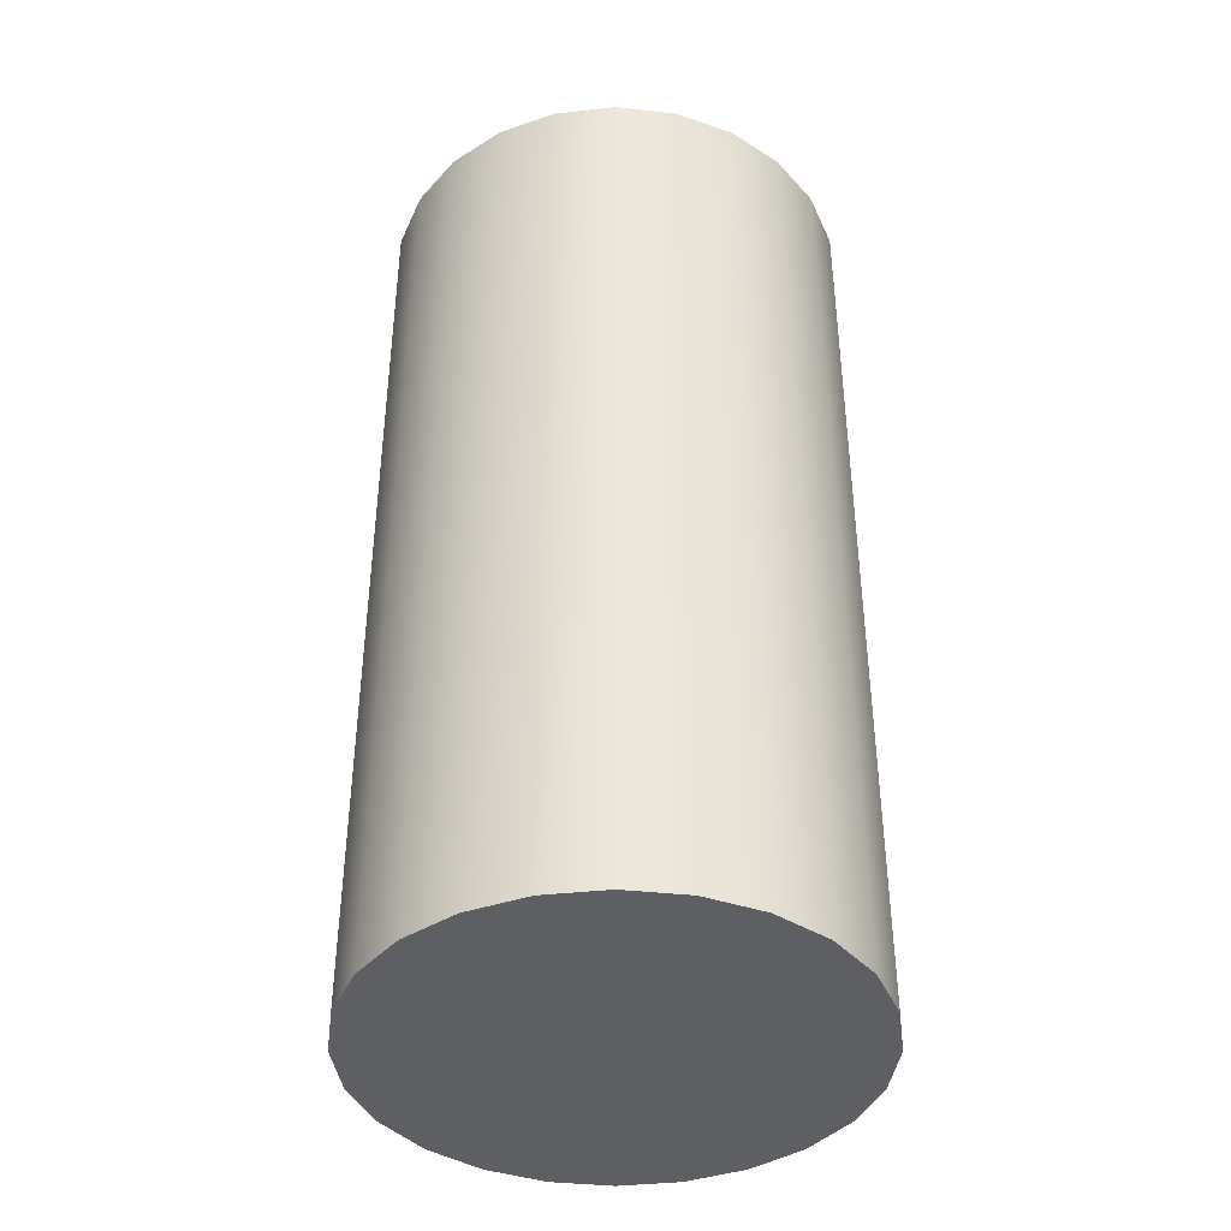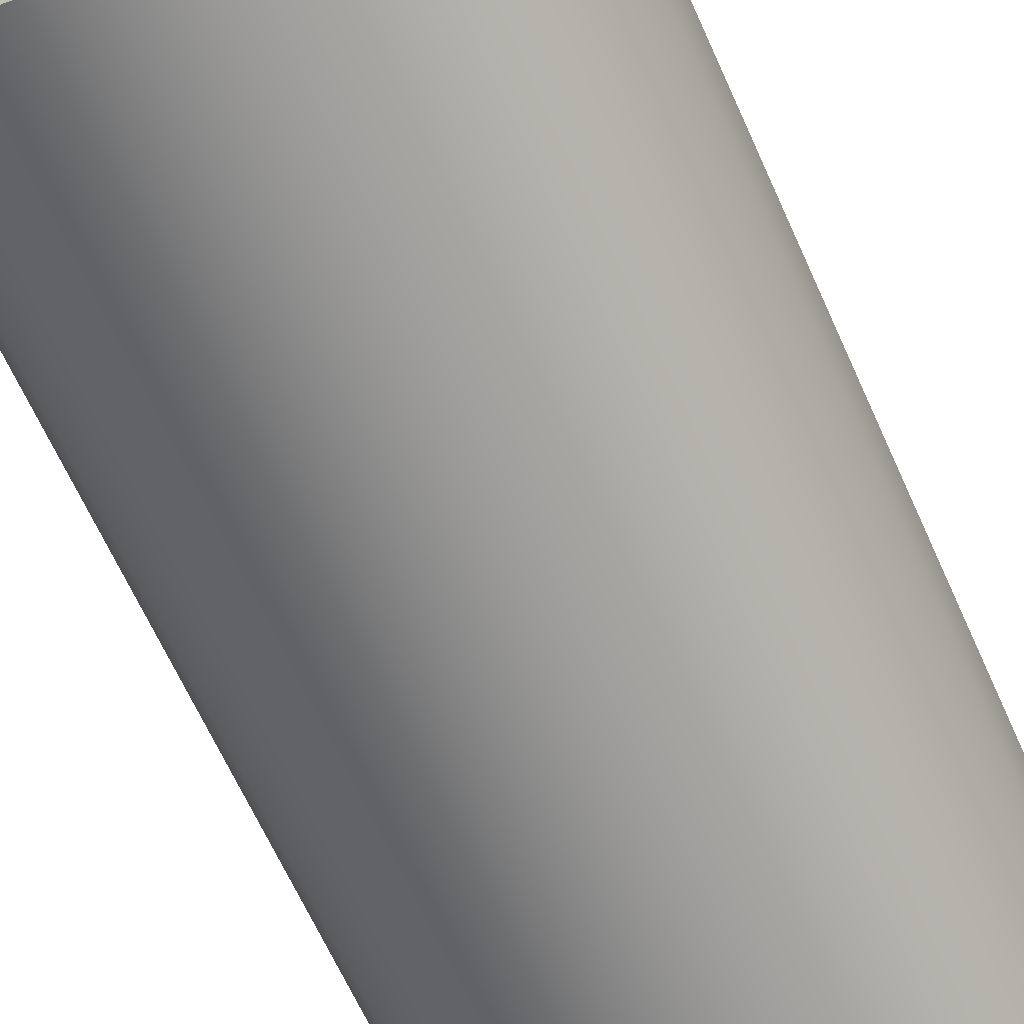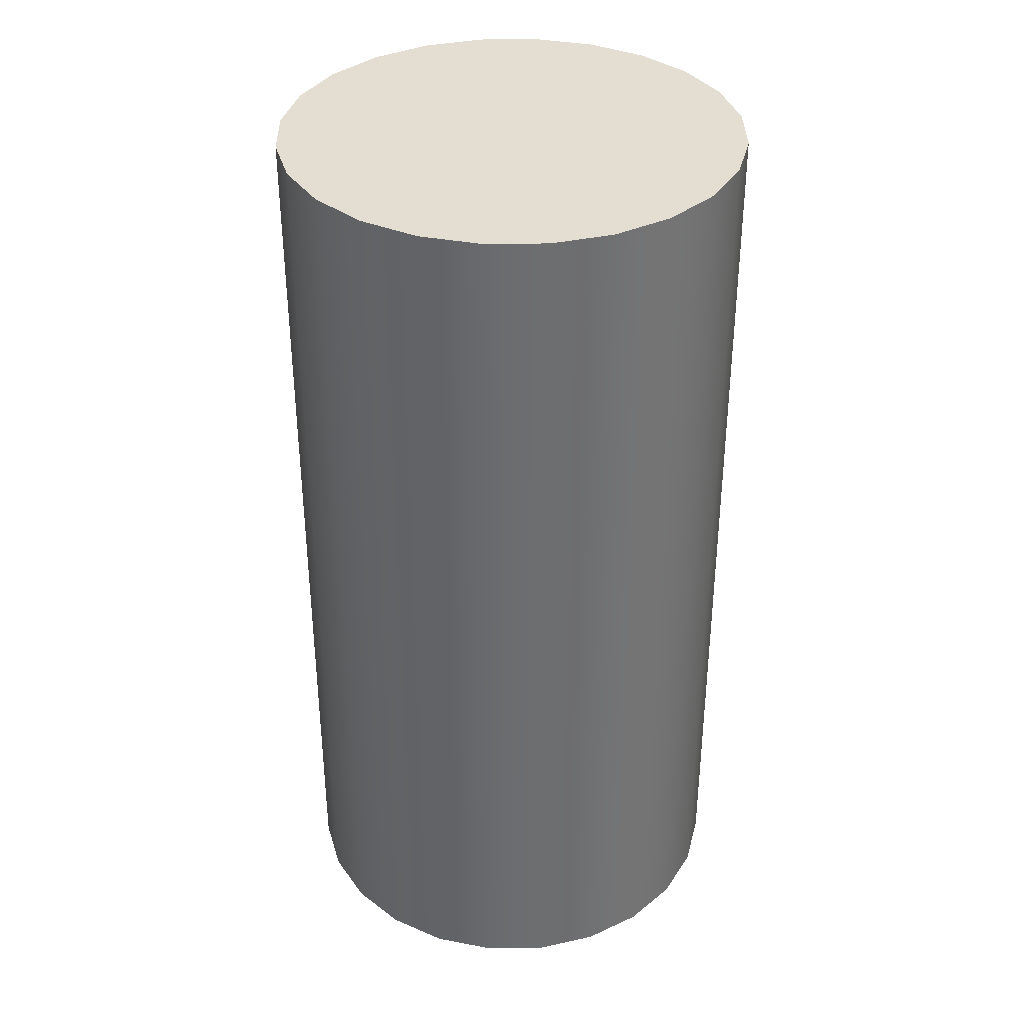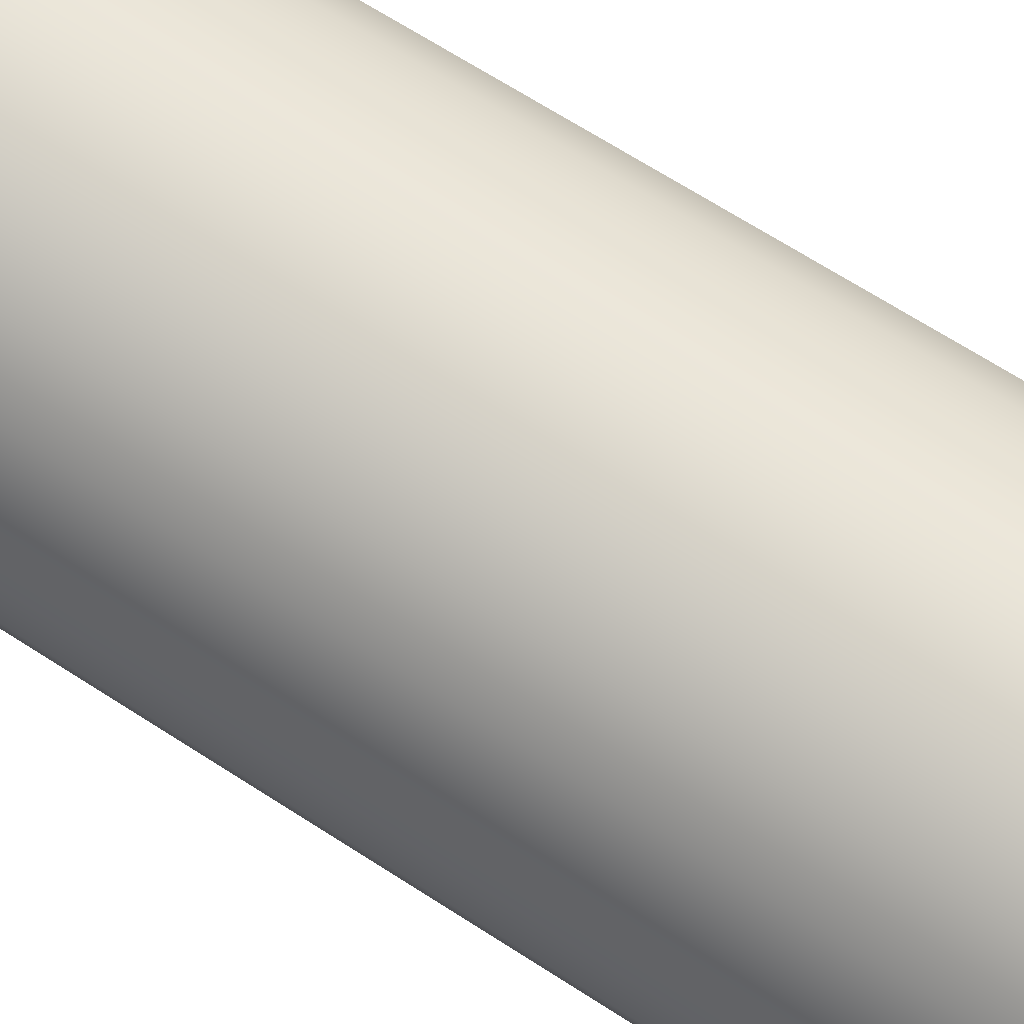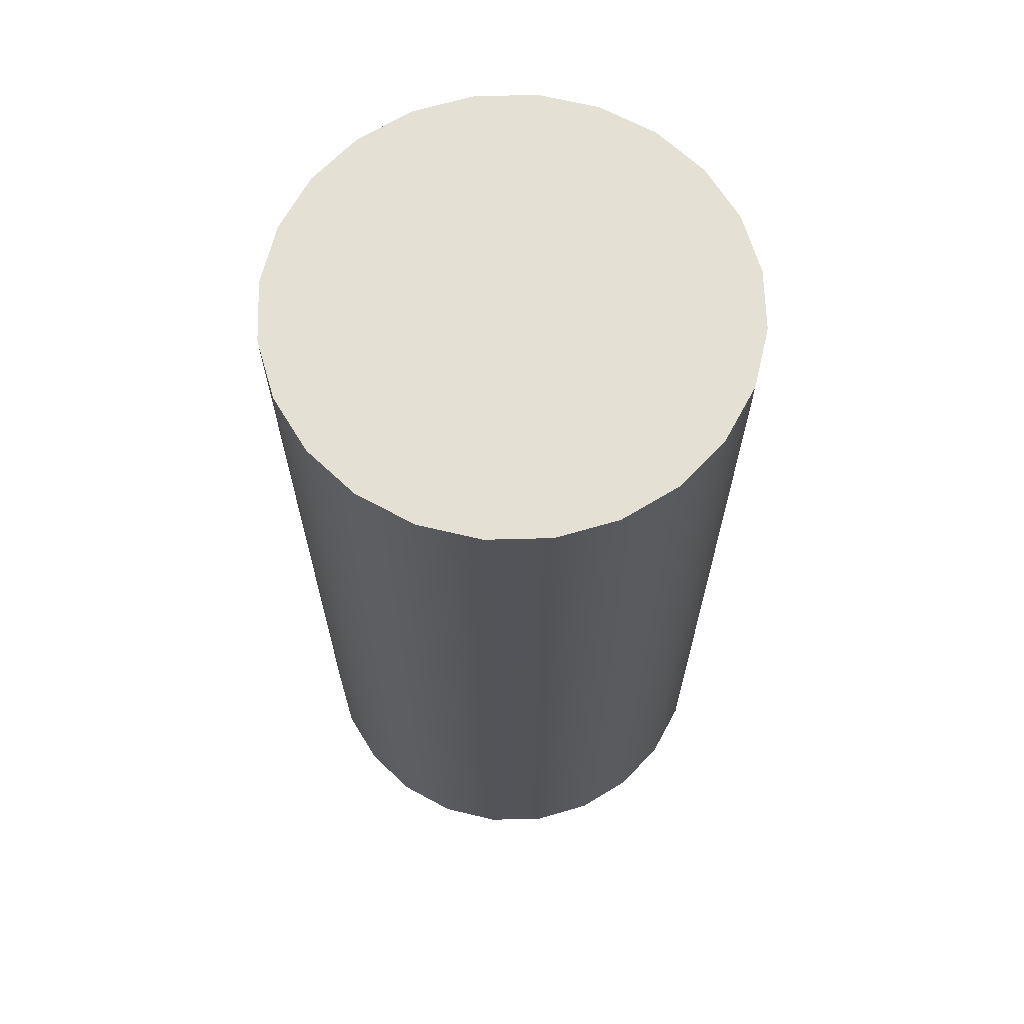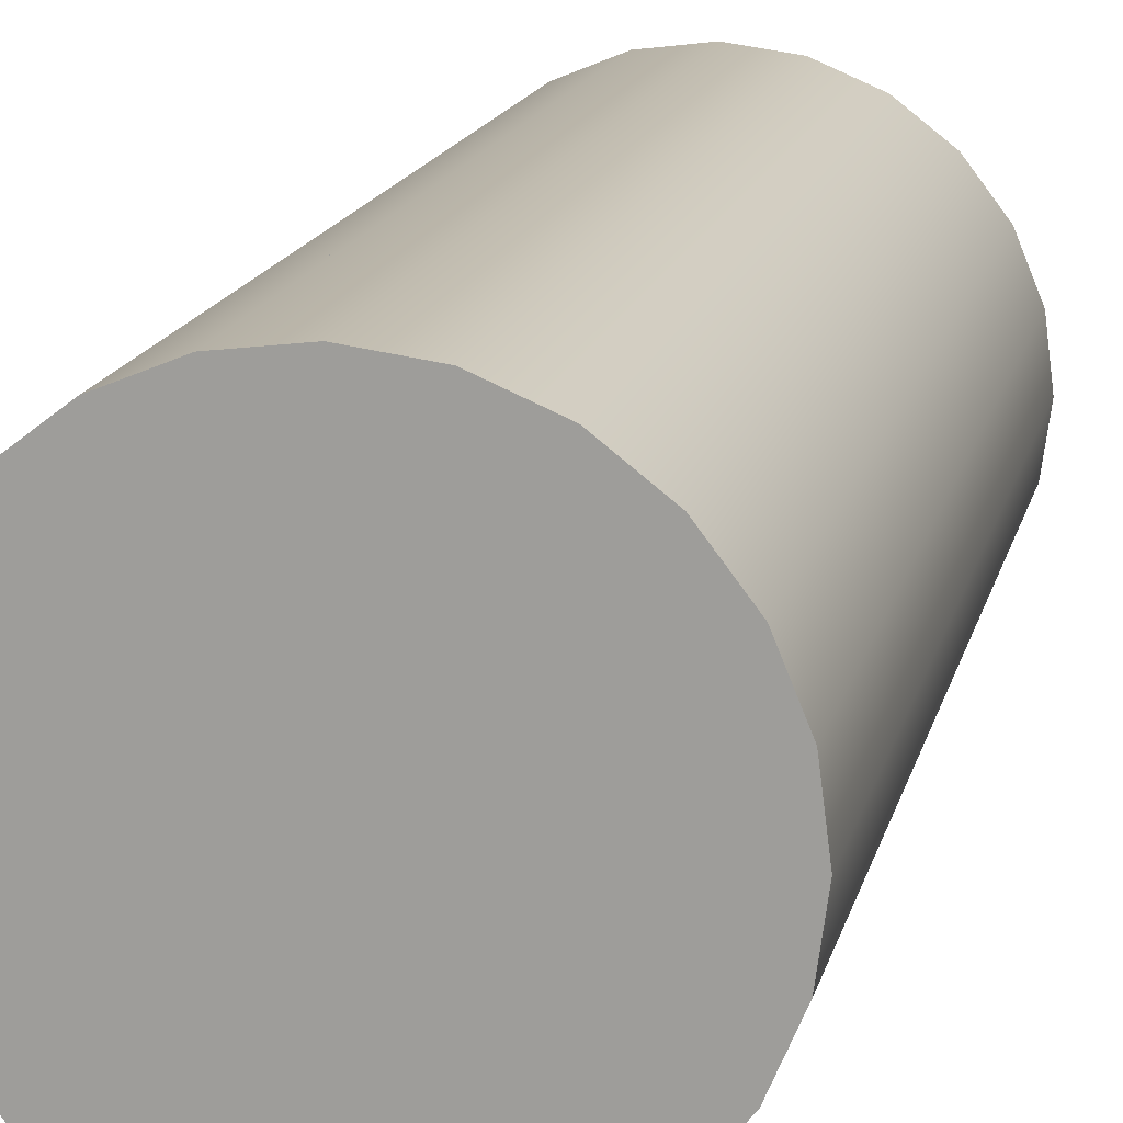
<metadata>
{"format":"obj","ext":"obj","renderer":"f3d","projection":"perspective","resolution":1024,"background":"white","views":[{"elev":-40.7,"azim":15.0,"up":"+Y"},{"elev":-66.1,"azim":-155.7,"up":"+Z"},{"elev":36.2,"azim":51.5,"up":"+Y"},{"elev":70.6,"azim":122.4,"up":"+Z"},{"elev":66.2,"azim":81.0,"up":"+Y"},{"elev":16.1,"azim":-166.9,"up":"+Z"}]}
</metadata>
<code>
o mesh5/mesh5-geometry#mesh5-geometry
v -0.5685 0.01554 -0.03524
v -0.5757 0.01554 -0.03524
v -0.5721 0.01554 -0.03571
v -0.5652 0.01554 -0.03386
v -0.579 0.01554 -0.03386
v -0.5624 0.01554 -0.03167
v -0.5819 0.01554 -0.03167
v -0.5602 0.01554 -0.02882
v -0.5854 0.01554 -0.02549
v -0.5588 0.01554 -0.02549
v -0.5583 0.01554 -0.02192
v -0.5859 0.01554 -0.02192
v -0.5588 0.01554 -0.01835
v -0.5583 0.02933 -0.02192
v -0.5588 0.02933 -0.02549
v -0.5602 0.02933 -0.02882
v -0.5624 0.02933 -0.03167
v -0.5588 -0.02583 -0.01835
v -0.5583 -0.02583 -0.02192
v -0.5588 -0.02583 -0.02549
v -0.5602 -0.02583 -0.02882
v -0.5841 0.01554 -0.02882
v -0.5854 0.01554 -0.01835
v -0.5602 0.01554 -0.01503
v -0.5819 -0.02583 -0.03167
v -0.5757 0.02933 -0.03524
v -0.579 0.02933 -0.03386
v -0.5841 0.02933 -0.02882
v -0.5854 0.02933 -0.02549
v -0.5859 0.02933 -0.02192
v -0.5854 0.02933 -0.01835
v -0.5685 0.02933 -0.03524
v -0.5721 0.02933 -0.03571
v -0.579 -0.02583 -0.03386
v -0.5841 -0.02583 -0.02882
v -0.5854 -0.02583 -0.02549
v -0.5757 -0.02583 -0.03524
v -0.5652 0.02933 -0.03386
v -0.5588 0.02933 -0.01835
v -0.5624 0.01554 -0.01218
v -0.5652 0.02933 -0.009983
v -0.5652 0.01554 -0.009983
v -0.5624 0.02933 -0.01218
v -0.5602 -0.02583 -0.01503
v -0.5624 -0.02583 -0.03167
v -0.5652 -0.02583 -0.03386
v -0.5685 -0.02583 -0.03524
v -0.5841 0.01554 -0.01503
v -0.5819 0.01554 -0.01218
v -0.579 0.01554 -0.009983
v -0.5685 0.01554 -0.008604
v -0.5721 0.01554 -0.008135
v -0.5757 0.01554 -0.008604
v -0.5602 0.02933 -0.01503
v -0.5624 -0.02583 -0.01218
v -0.5859 -0.02583 -0.02192
v -0.5721 -0.02583 -0.03571
v -0.5819 0.02933 -0.03167
v -0.5841 0.02933 -0.01503
v -0.5721 0.02933 -0.008135
v -0.5685 0.02933 -0.008604
v -0.5652 -0.02583 -0.009983
v -0.5819 0.02933 -0.01218
v -0.579 0.02933 -0.009983
v -0.5685 -0.02583 -0.008604
v -0.5721 -0.02583 -0.008135
v -0.5854 -0.02583 -0.01835
v -0.5841 -0.02583 -0.01503
v -0.5819 -0.02583 -0.01218
v -0.579 -0.02583 -0.009983
v -0.5757 0.02933 -0.008604
v -0.5757 -0.02583 -0.008604
f 1 2 3
f 2 1 4
f 2 4 5
f 5 4 6
f 5 6 7
f 7 6 8
f 9 8 10
f 9 10 11
f 12 11 13
f 14 13 11
f 15 11 10
f 16 10 8
f 17 8 6
f 4 17 6
f 18 11 13
f 19 10 11
f 20 8 10
f 21 6 8
f 22 8 9
f 9 11 12
f 12 13 23
f 23 13 24
f 7 8 22
f 5 25 7
f 5 26 2
f 7 27 5
f 28 7 22
f 29 22 9
f 30 9 12
f 31 12 23
f 2 33 3
f 2 34 5
f 25 22 7
f 35 9 22
f 36 12 9
f 3 37 2
f 1 38 4
f 13 14 39
f 11 15 14
f 10 16 15
f 40 41 42
f 41 40 43
f 8 17 16
f 17 4 38
f 38 1 32
f 32 3 33
f 3 32 1
f 13 44 18
f 11 18 19
f 10 19 20
f 8 20 21
f 6 21 45
f 48 24 40
f 49 40 42
f 50 42 51
f 54 40 24
f 39 24 13
f 55 24 40
f 44 13 24
f 23 24 48
f 25 5 34
f 34 2 37
f 22 25 35
f 9 35 36
f 12 36 56
f 56 23 12
f 1 57 3
f 57 1 47
f 26 5 27
f 33 2 26
f 27 7 58
f 7 28 58
f 22 29 28
f 9 30 29
f 12 31 30
f 23 59 31
f 37 3 57
f 40 54 43
f 24 39 54
f 51 60 52
f 60 51 61
f 42 61 51
f 61 42 41
f 26 32 38
f 26 38 27
f 27 38 17
f 27 17 58
f 58 17 16
f 29 16 15
f 51 62 42
f 31 39 54
f 59 54 43
f 63 43 41
f 64 41 61
f 6 46 4
f 4 47 1
f 24 55 44
f 65 52 66
f 67 18 44
f 68 44 55
f 69 55 62
f 70 62 65
f 62 51 65
f 55 42 62
f 46 6 45
f 25 45 21
f 36 21 20
f 36 20 19
f 56 19 18
f 47 4 46
f 34 46 45
f 34 45 25
f 25 21 35
f 48 40 49
f 49 42 50
f 50 51 53
f 53 51 52
f 52 65 51
f 59 23 48
f 63 48 49
f 50 63 49
f 53 64 50
f 52 71 53
f 67 48 23
f 68 49 48
f 49 70 50
f 50 72 53
f 53 66 52
f 71 52 60
f 47 37 57
f 37 47 46
f 37 46 34
f 35 21 36
f 36 19 56
f 23 56 67
f 32 26 33
f 58 16 28
f 28 16 29
f 29 14 30
f 30 39 31
f 48 63 59
f 63 50 64
f 64 53 71
f 29 15 14
f 30 14 39
f 59 43 63
f 63 41 64
f 64 61 71
f 71 61 60
f 31 54 59
f 42 55 40
f 48 67 68
f 49 68 69
f 70 49 69
f 72 50 70
f 66 53 72
f 68 55 69
f 69 62 70
f 70 65 72
f 72 65 66
f 56 18 67
f 67 44 68
f 3 2 1
f 6 4 5
f 8 6 7
f 10 8 9
f 11 10 9
f 13 11 12
f 11 13 14
f 10 11 15
f 8 10 16
f 6 8 17
f 13 11 18
f 11 10 19
f 10 8 20
f 8 6 21
f 4 1 2
f 5 4 2
f 7 6 5
f 22 8 7
f 9 8 22
f 12 11 9
f 23 13 12
f 24 13 23
f 7 25 5
f 2 26 5
f 5 27 7
f 22 7 28
f 9 22 29
f 12 9 30
f 1 32 3
f 3 33 2
f 5 34 2
f 7 22 25
f 22 9 35
f 9 12 36
f 6 17 4
f 39 14 13
f 14 15 11
f 15 16 10
f 43 40 41
f 16 17 8
f 38 4 17
f 32 1 38
f 4 38 1
f 33 3 32
f 26 2 33
f 18 44 13
f 19 18 11
f 20 19 10
f 21 20 8
f 45 21 6
f 45 6 46
f 46 4 47
f 40 24 48
f 42 40 49
f 51 42 50
f 52 51 53
f 24 40 54
f 13 24 39
f 42 41 40
f 40 24 55
f 34 5 25
f 37 2 34
f 35 25 22
f 36 35 9
f 56 36 12
f 12 23 56
f 1 47 4
f 47 1 57
f 2 37 3
f 27 5 26
f 58 7 27
f 58 28 7
f 28 29 22
f 29 30 9
f 30 31 12
f 23 12 31
f 31 59 23
f 3 57 1
f 57 3 37
f 39 14 30
f 43 54 40
f 54 39 24
f 52 60 51
f 61 51 60
f 51 61 42
f 41 42 61
f 17 38 27
f 16 17 58
f 42 62 51
f 40 55 42
f 54 39 31
f 43 54 59
f 41 43 63
f 61 41 64
f 38 32 26
f 27 38 26
f 58 17 27
f 44 55 24
f 24 13 44
f 44 18 67
f 55 44 68
f 62 55 69
f 65 62 70
f 65 51 62
f 62 42 55
f 45 46 34
f 21 45 25
f 20 21 36
f 19 20 36
f 18 19 56
f 57 37 47
f 46 47 37
f 48 24 23
f 49 40 48
f 50 42 49
f 53 51 50
f 51 65 52
f 48 23 59
f 49 48 63
f 49 63 50
f 50 64 53
f 53 71 52
f 23 48 67
f 48 49 68
f 50 70 49
f 53 72 50
f 52 66 53
f 60 52 71
f 34 46 37
f 25 45 34
f 35 21 25
f 36 21 35
f 56 19 36
f 67 56 23
f 4 46 6
f 28 16 58
f 29 16 28
f 30 14 29
f 59 63 48
f 64 50 63
f 71 53 64
f 31 39 30
f 59 54 31
f 14 15 29
f 15 16 29
f 63 43 59
f 64 41 63
f 71 61 64
f 60 61 71
f 33 26 32
f 68 67 48
f 69 68 49
f 69 49 70
f 70 50 72
f 72 53 66
f 66 52 65
f 68 44 67
f 69 55 68
f 70 62 69
f 72 65 70
f 66 65 72
f 67 18 56

</code>
